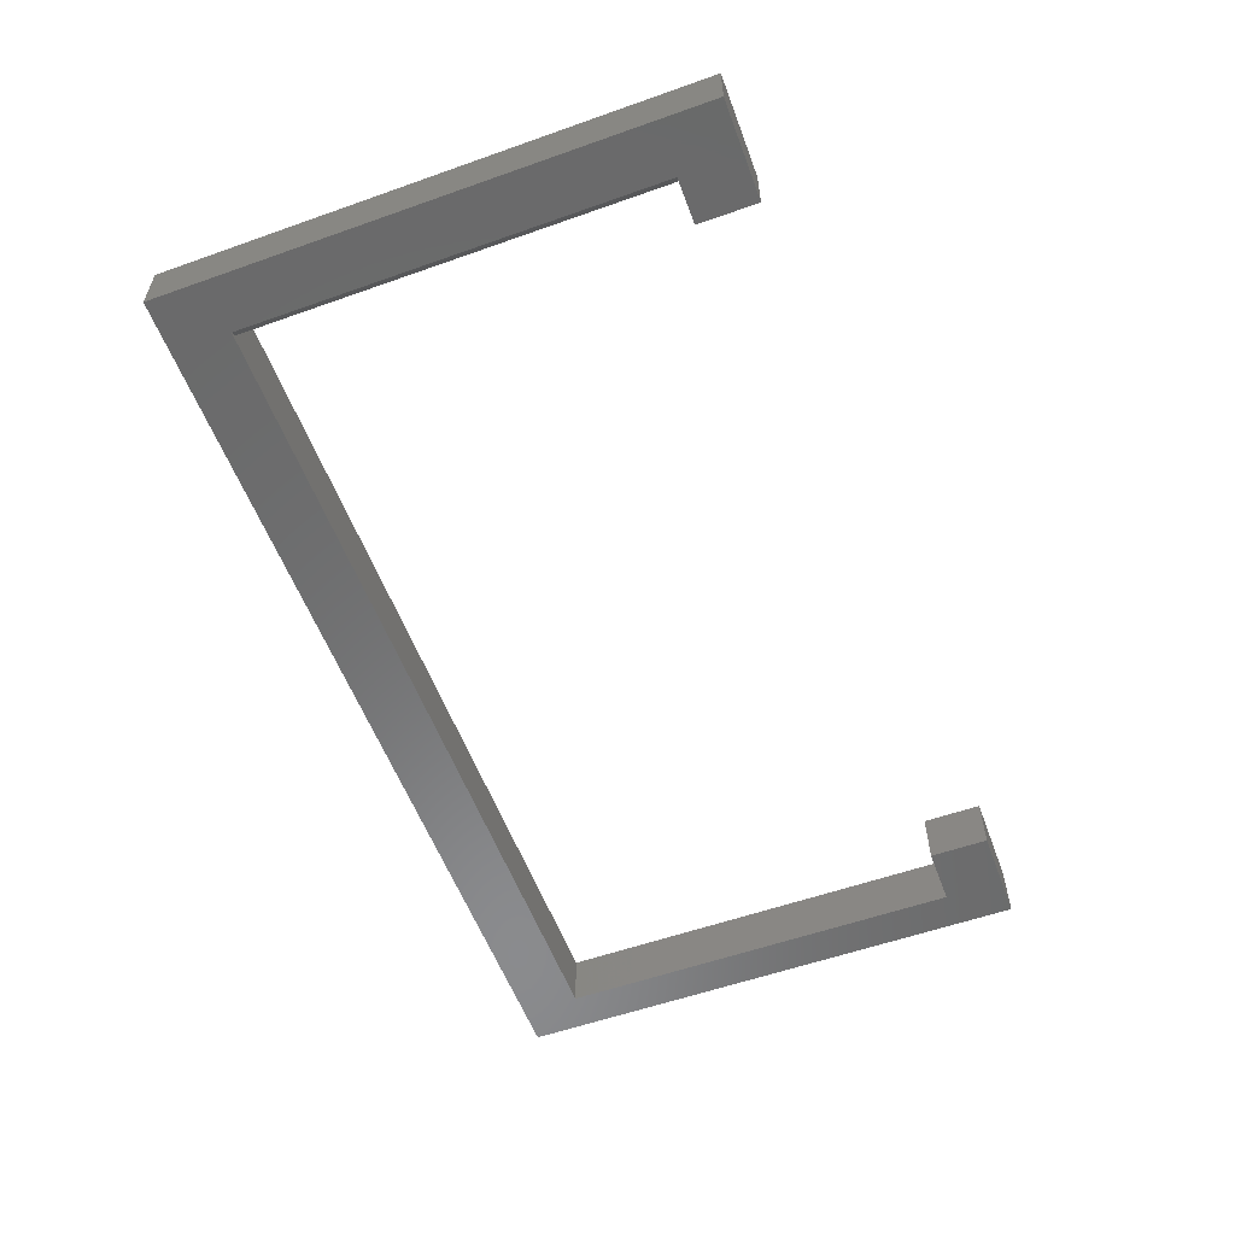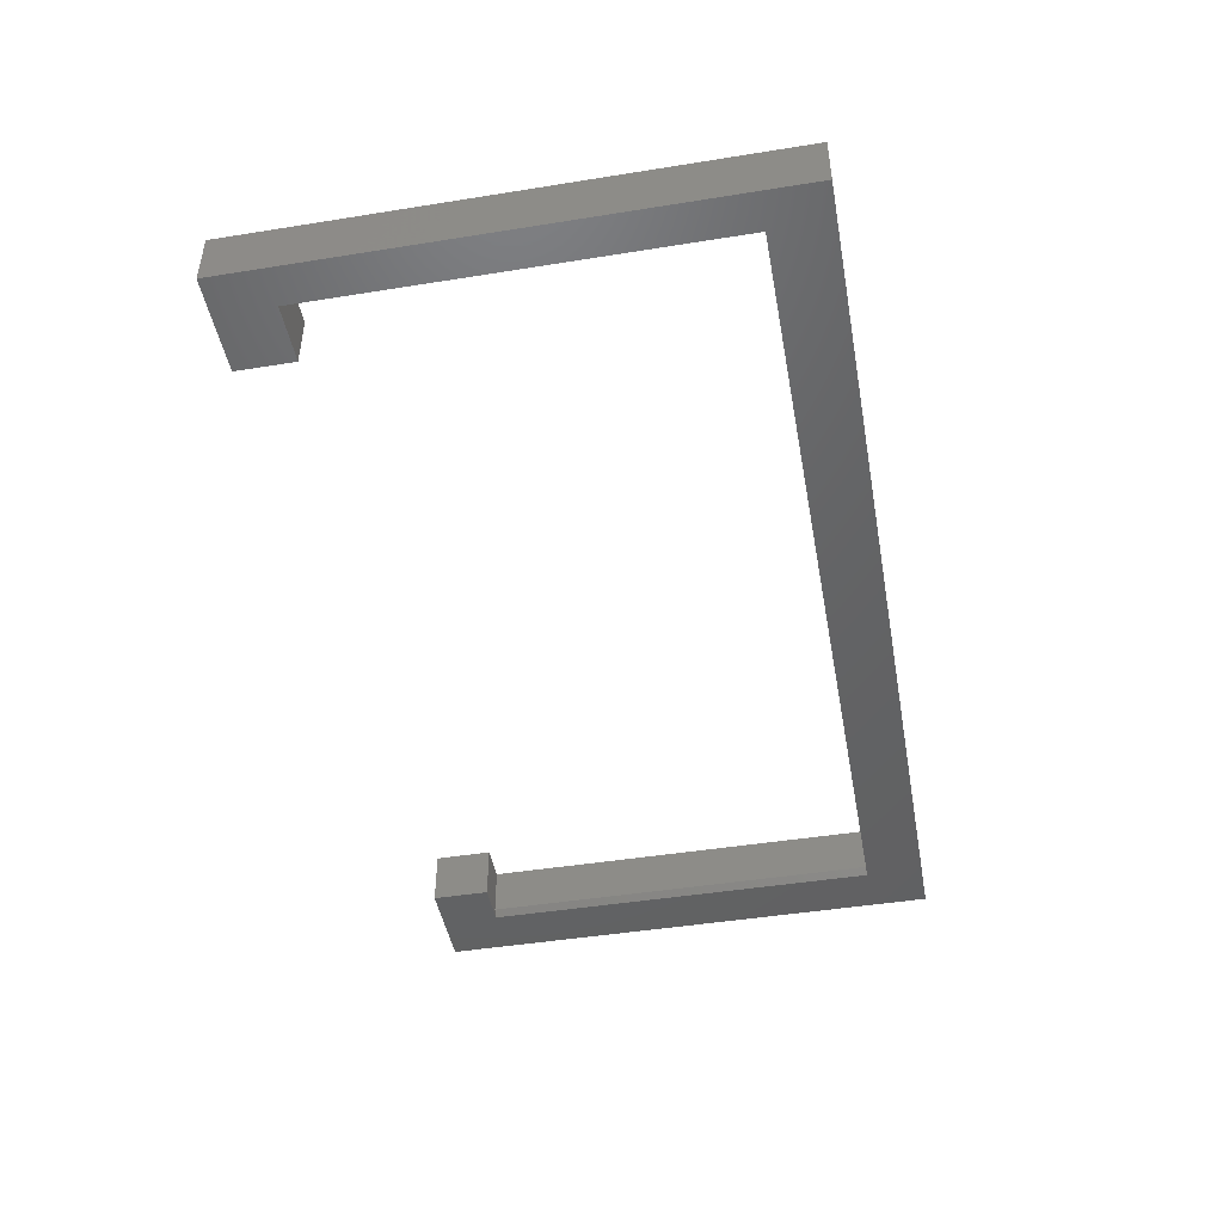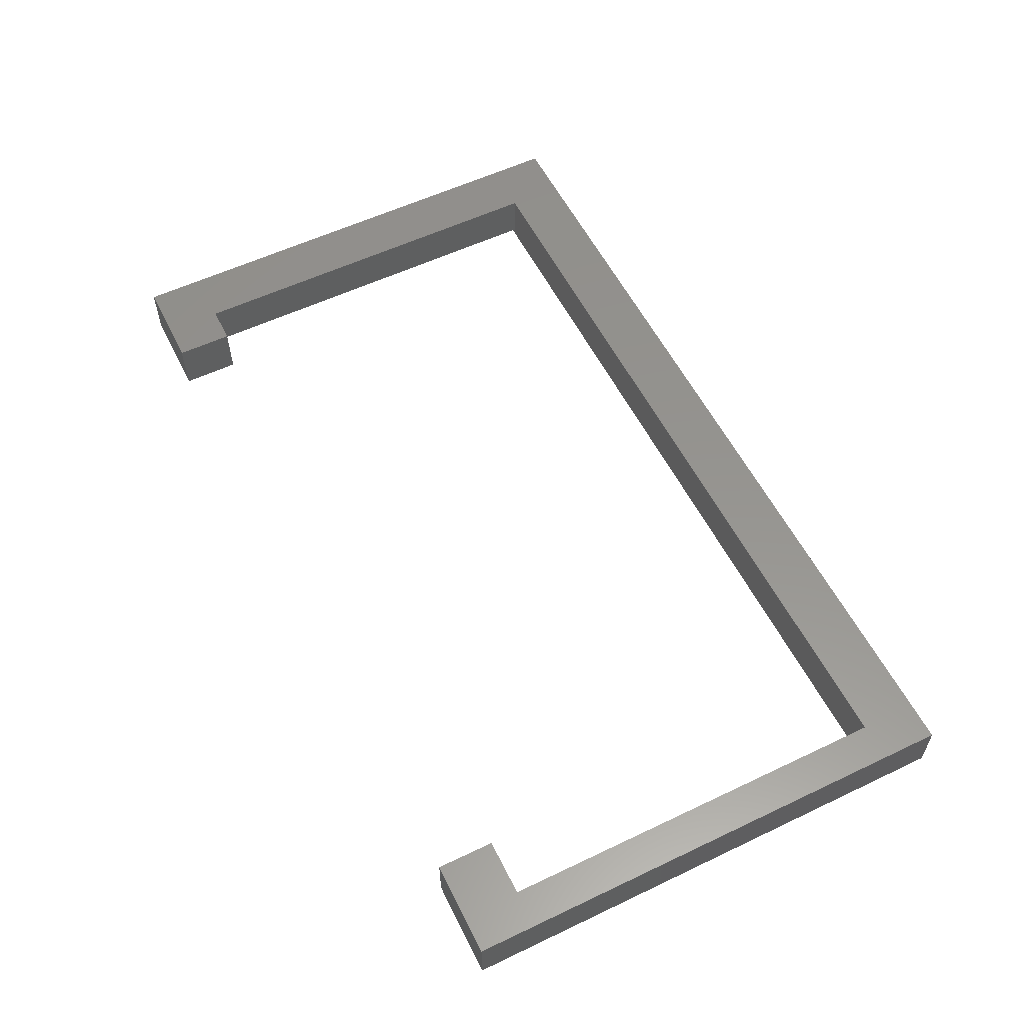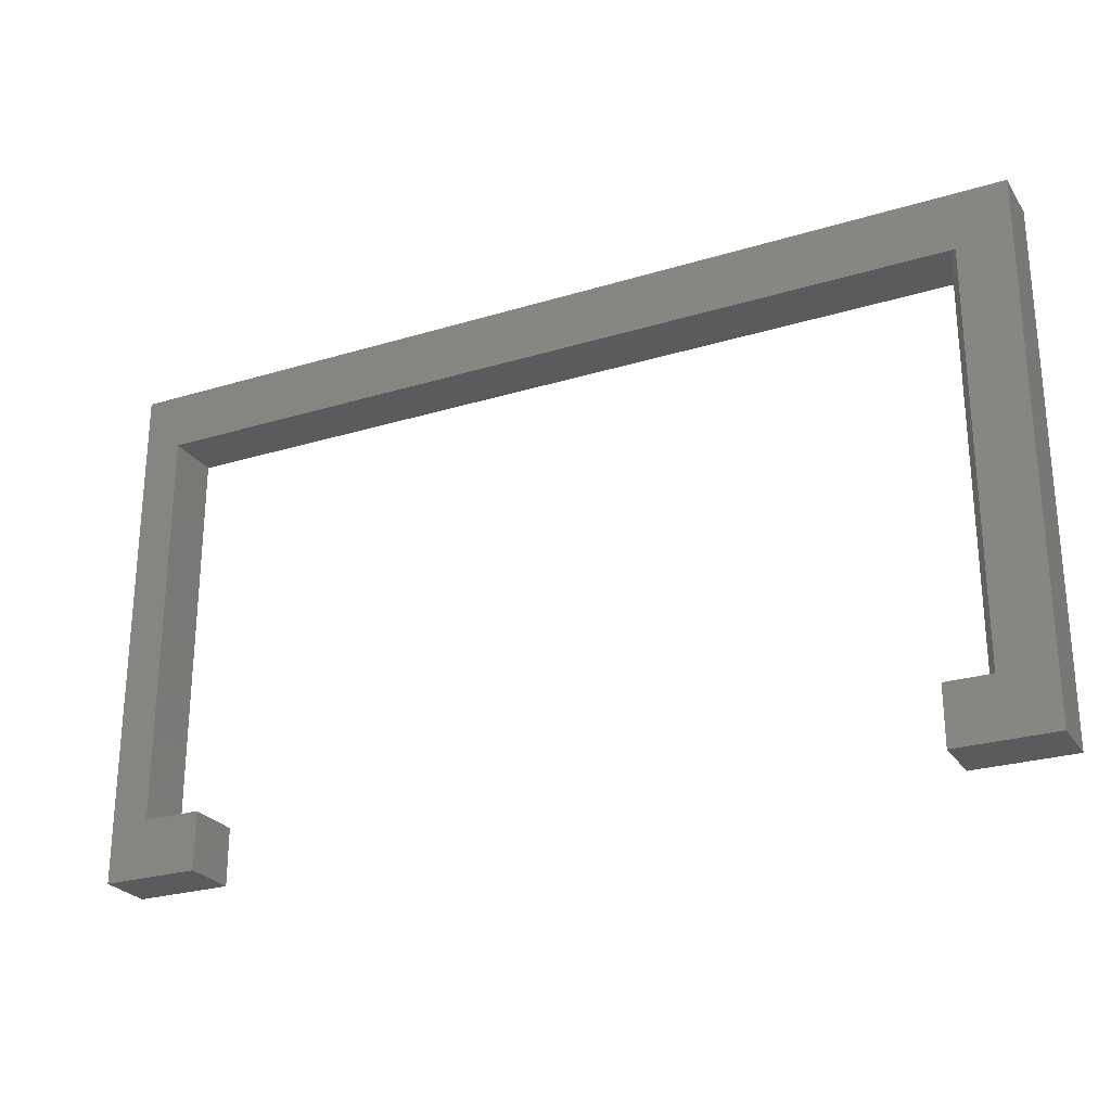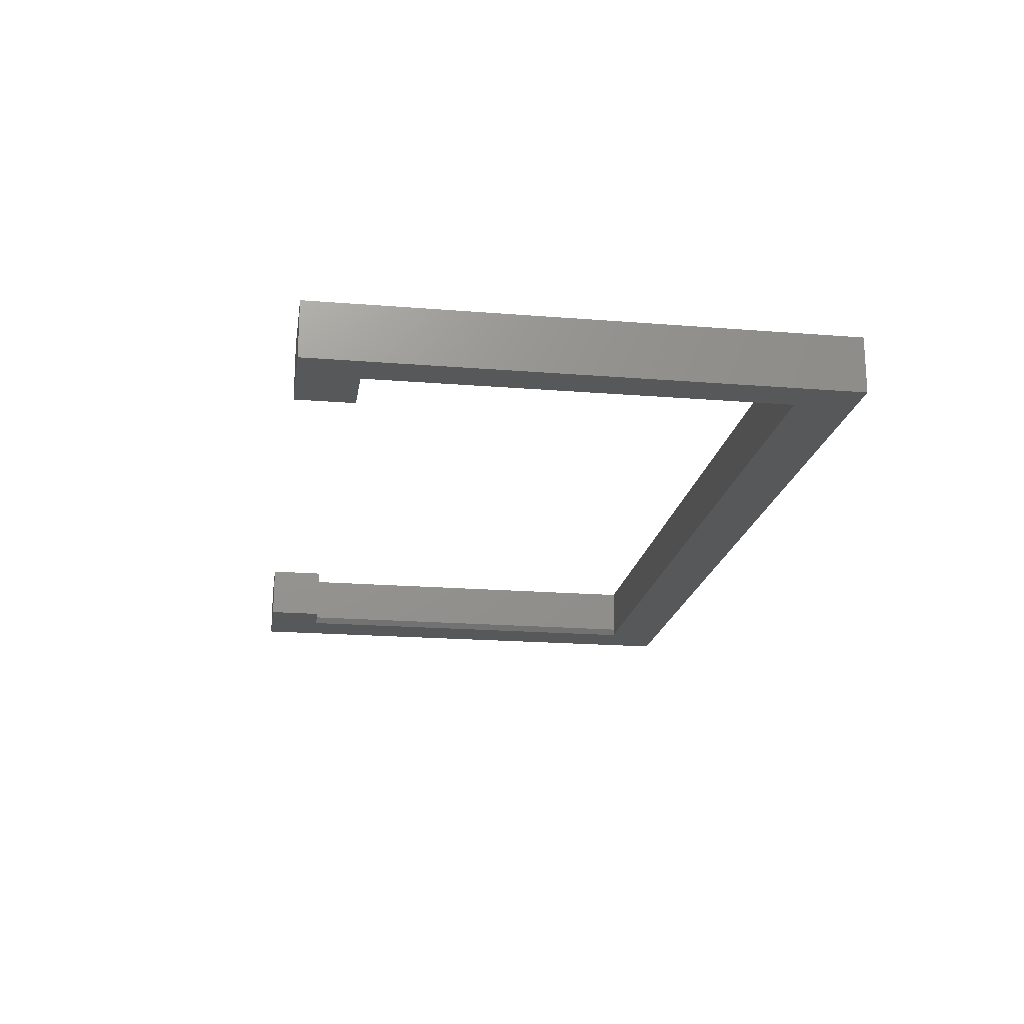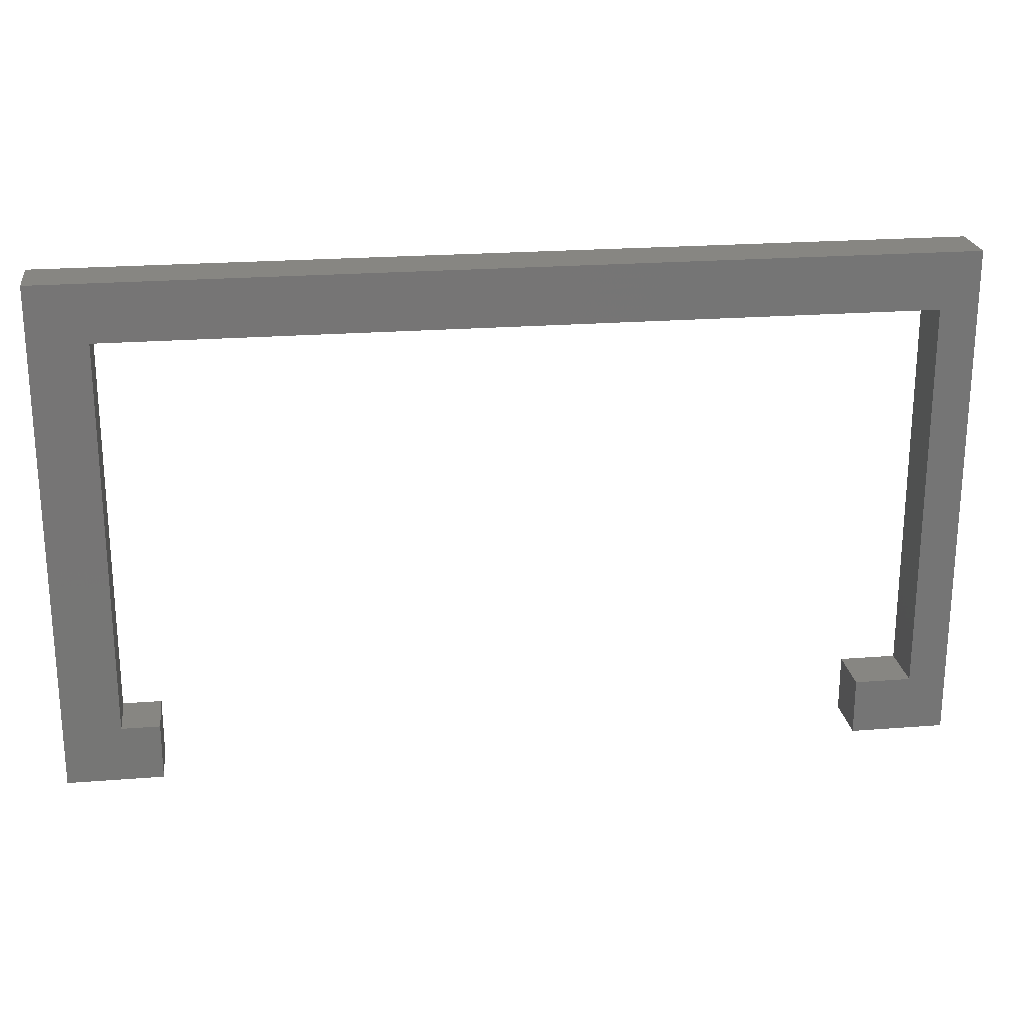
<metadata>
{"format":"stl","ext":"stl","renderer":"f3d","projection":"perspective","resolution":1024,"background":"white","views":[{"elev":-56.6,"azim":-69.7,"up":"+Z"},{"elev":-46.1,"azim":100.4,"up":"+Z"},{"elev":57.0,"azim":63.6,"up":"+Z"},{"elev":-25.7,"azim":-154.0,"up":"+Y"},{"elev":-19.2,"azim":81.3,"up":"+Z"},{"elev":22.4,"azim":-7.7,"up":"+Y"}]}
</metadata>
<code>
# stl→obj: 26 verts, 48 faces
v 0.5604 -0.1618 0.07031
v 0.5604 -0.1618 0
v 0.5604 -0.6765 0.07031
v 0.5604 -0.6765 0
v -0.4322 -0.75 0.07031
v -0.4322 -0.75 0
v -0.4322 -0.6765 0.07031
v -0.4322 -0.6765 0
v 0.6094 -0.75 0
v 0.4868 -0.75 0
v 0.4868 -0.6765 0
v 0.6094 -0.08832 0
v -0.489 -0.1618 0
v -0.5547 -0.08832 0
v -0.489 -0.6765 0
v -0.5547 -0.75 0
v -0.4812 -0.6765 0.07031
v -0.4812 -0.6765 0.007812
v -0.4812 -0.1618 0.07031
v -0.4812 -0.1618 0.007812
v 0.6094 -0.08832 0.07031
v -0.5547 -0.08832 0.07031
v -0.5547 -0.75 0.07031
v 0.6094 -0.75 0.07031
v 0.4868 -0.75 0.07031
v 0.4868 -0.6765 0.07031
f 1 2 3
f 3 2 4
f 5 6 7
f 7 6 8
f 2 9 4
f 4 9 10
f 4 10 11
f 9 2 12
f 12 2 13
f 12 13 14
f 14 13 15
f 14 15 16
f 16 15 8
f 16 8 6
f 17 18 19
f 19 18 20
f 17 7 18
f 18 7 8
f 18 8 15
f 1 19 2
f 2 19 20
f 2 20 13
f 21 12 22
f 22 12 14
f 23 16 5
f 5 16 6
f 18 15 20
f 20 15 13
f 5 7 23
f 23 7 17
f 23 17 22
f 22 17 19
f 22 19 21
f 21 19 1
f 21 1 24
f 24 1 3
f 24 3 25
f 25 3 26
f 22 14 23
f 23 14 16
f 24 9 21
f 21 9 12
f 25 10 24
f 24 10 9
f 26 11 25
f 25 11 10
f 3 4 26
f 26 4 11

</code>
